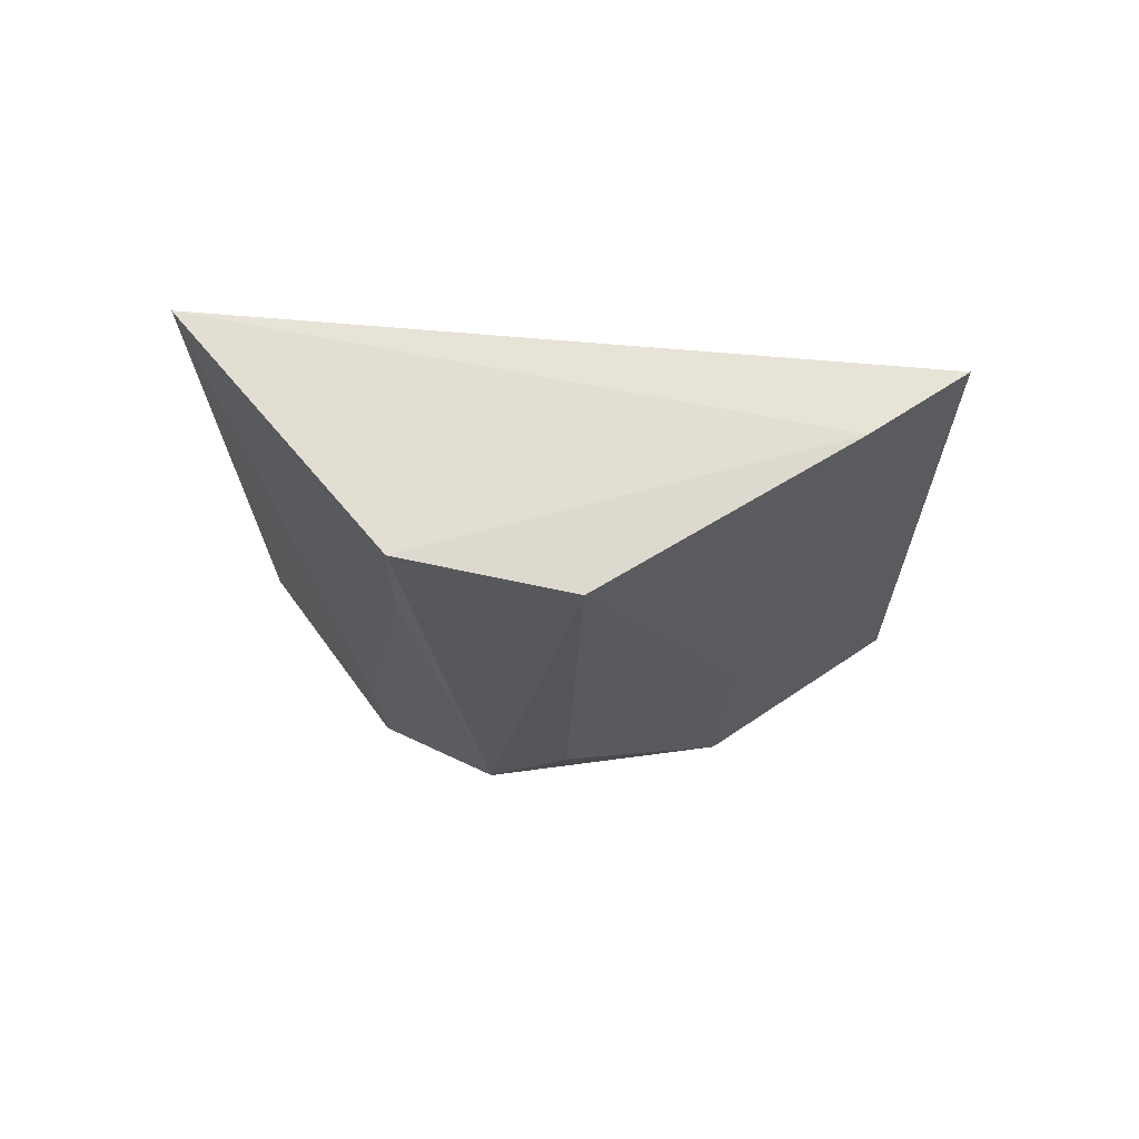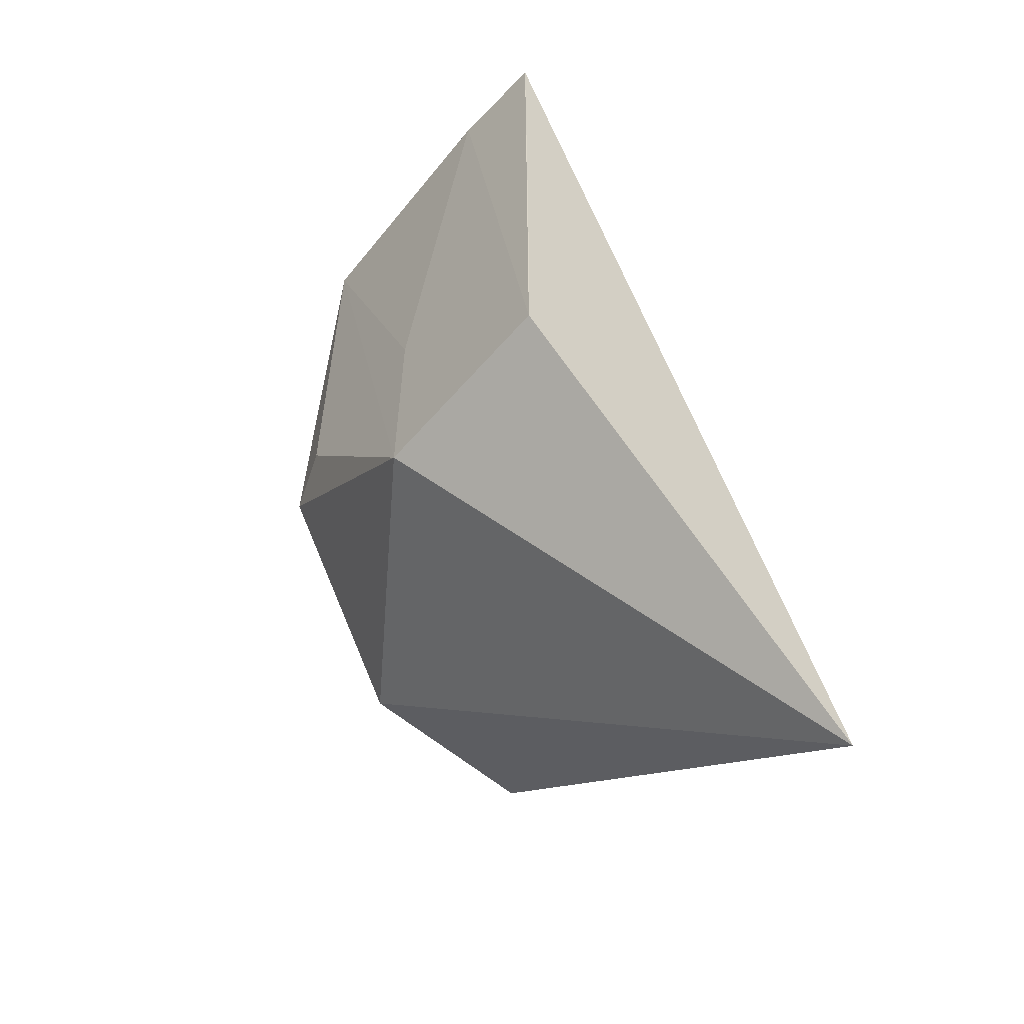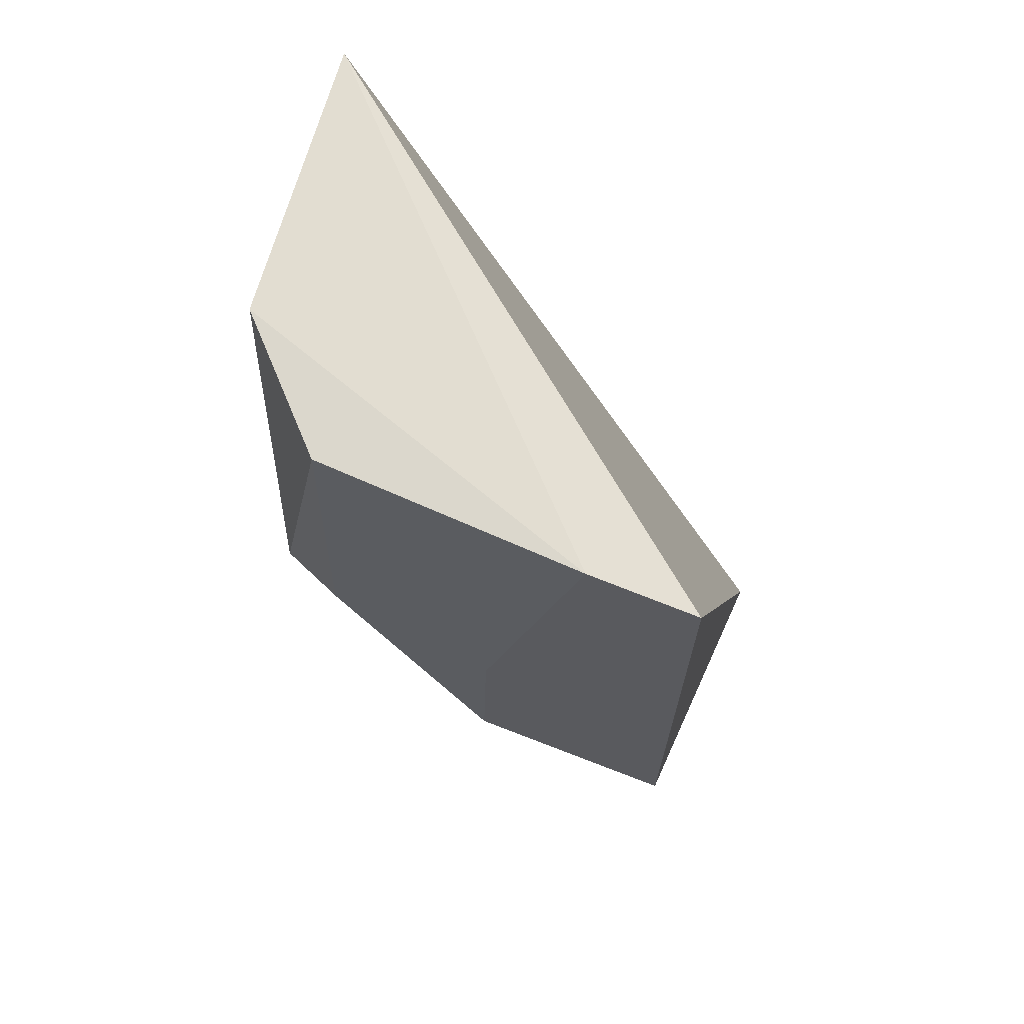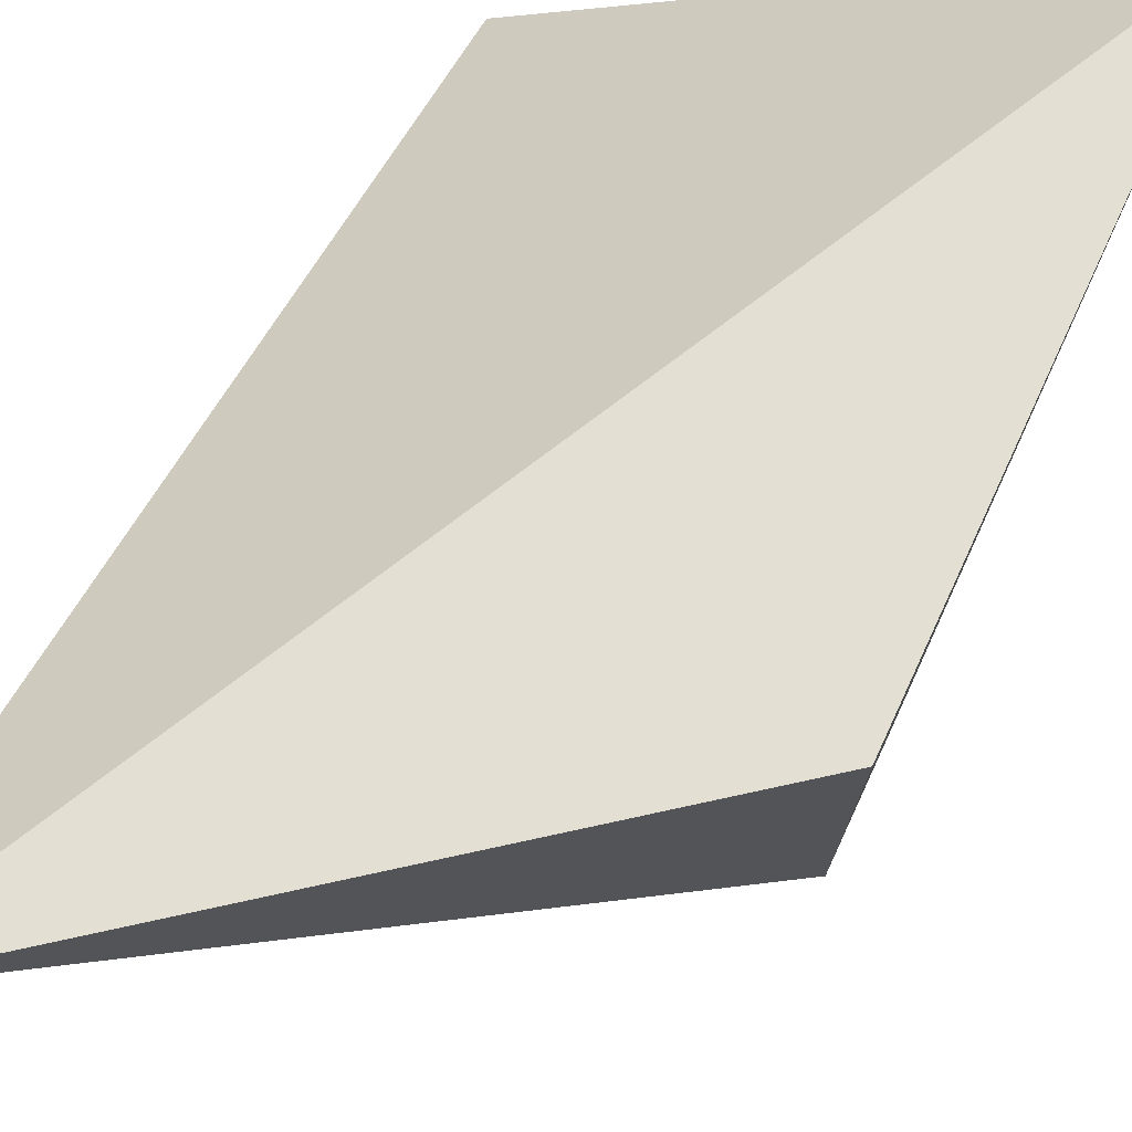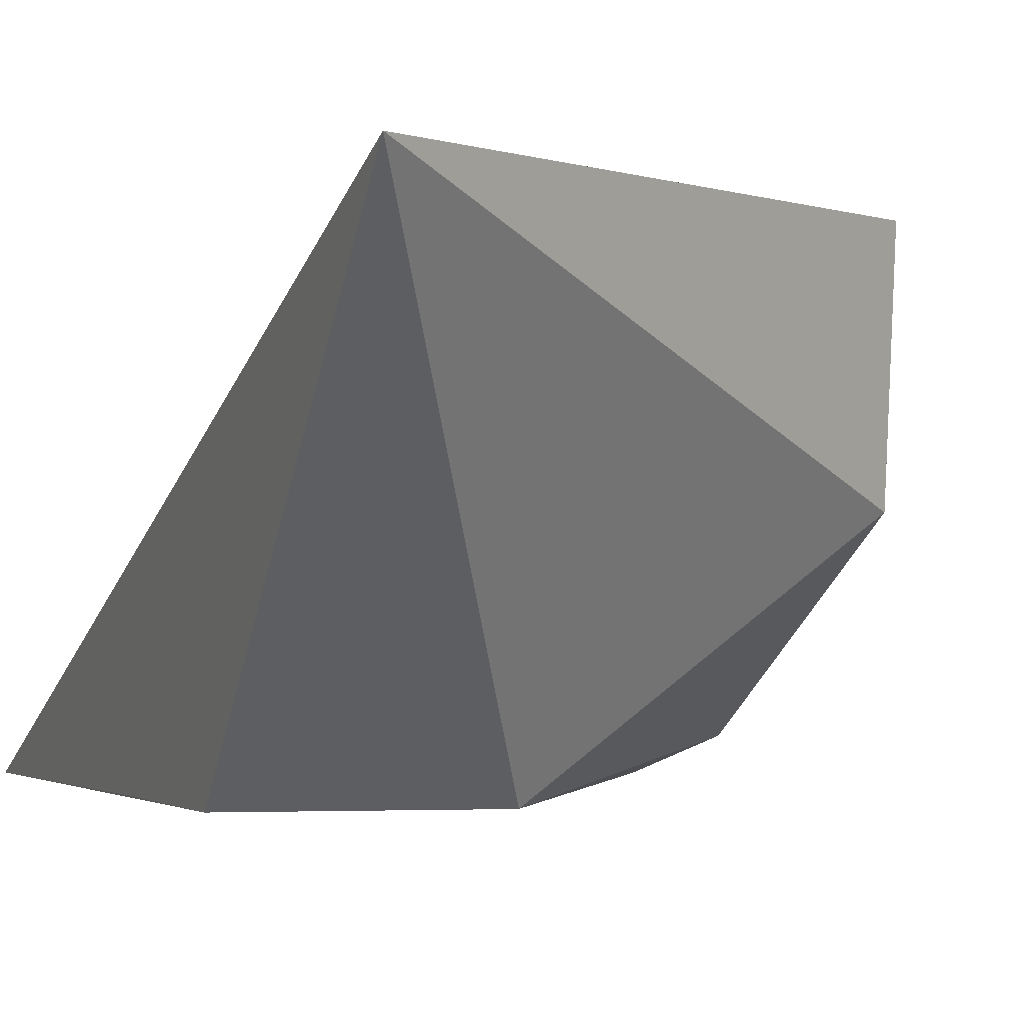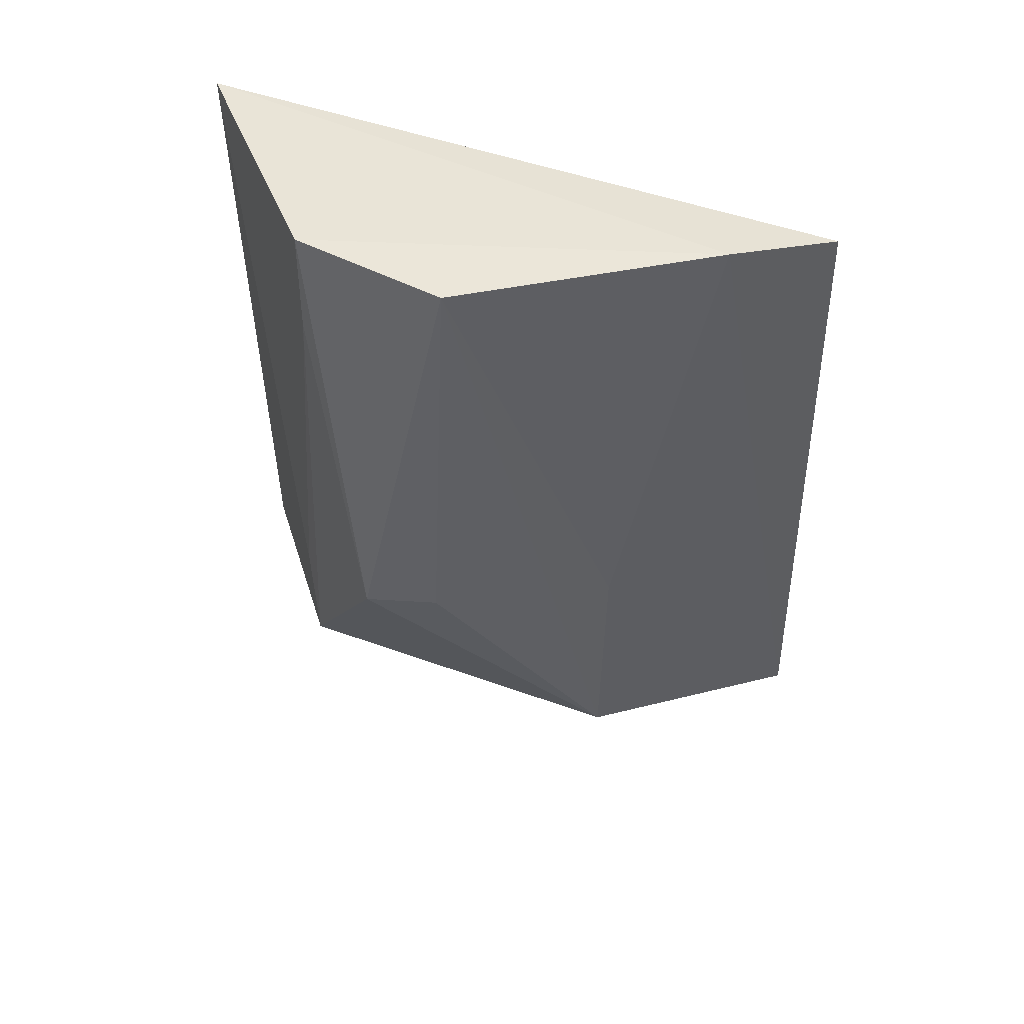
<metadata>
{"format":"obj","ext":"obj","renderer":"f3d","projection":"perspective","resolution":1024,"background":"white","views":[{"elev":66.6,"azim":-32.8,"up":"+Z"},{"elev":-54.5,"azim":49.6,"up":"+Z"},{"elev":68.2,"azim":22.8,"up":"+Z"},{"elev":67.0,"azim":-157.4,"up":"+Y"},{"elev":-2.0,"azim":158.7,"up":"+Y"},{"elev":43.4,"azim":-13.4,"up":"+Z"}]}
</metadata>
<code>
v -0.1127 -0.06198 0.03901
v -0.113 -0.06195 0.03849
v -0.1127 -0.06195 0.01453
v -0.1127 -0.04603 0.0002291
v -0.1341 -0.04544 0.03909
v -0.1127 -0.0619 0.02258
v -0.1279 -0.06171 0.03883
v -0.1211 -0.06207 0.02245
v -0.117 -0.06209 0.03921
v -0.1327 -0.05381 0.01438
v -0.1326 -0.05713 0.03903
v -0.1213 -0.06201 0.01397
v -0.1332 -0.04539 0.01452
v -0.1313 -0.06044 0.02254
v -0.1329 -0.0534 0.01861
v -0.1326 -0.05713 0.03493
v -0.1285 -0.06154 0.02276
f 5 1 4
f 6 1 3
f 6 3 4
f 6 4 1
f 9 1 5
f 9 7 8
f 9 8 3
f 9 3 1
f 11 9 5
f 11 7 9
f 12 10 4
f 12 4 3
f 12 3 8
f 12 8 7
f 13 5 4
f 13 4 10
f 14 7 11
f 14 10 12
f 15 13 10
f 15 5 13
f 16 14 11
f 16 10 14
f 16 15 10
f 16 11 5
f 16 5 15
f 17 14 12
f 17 12 7
f 17 7 14

</code>
